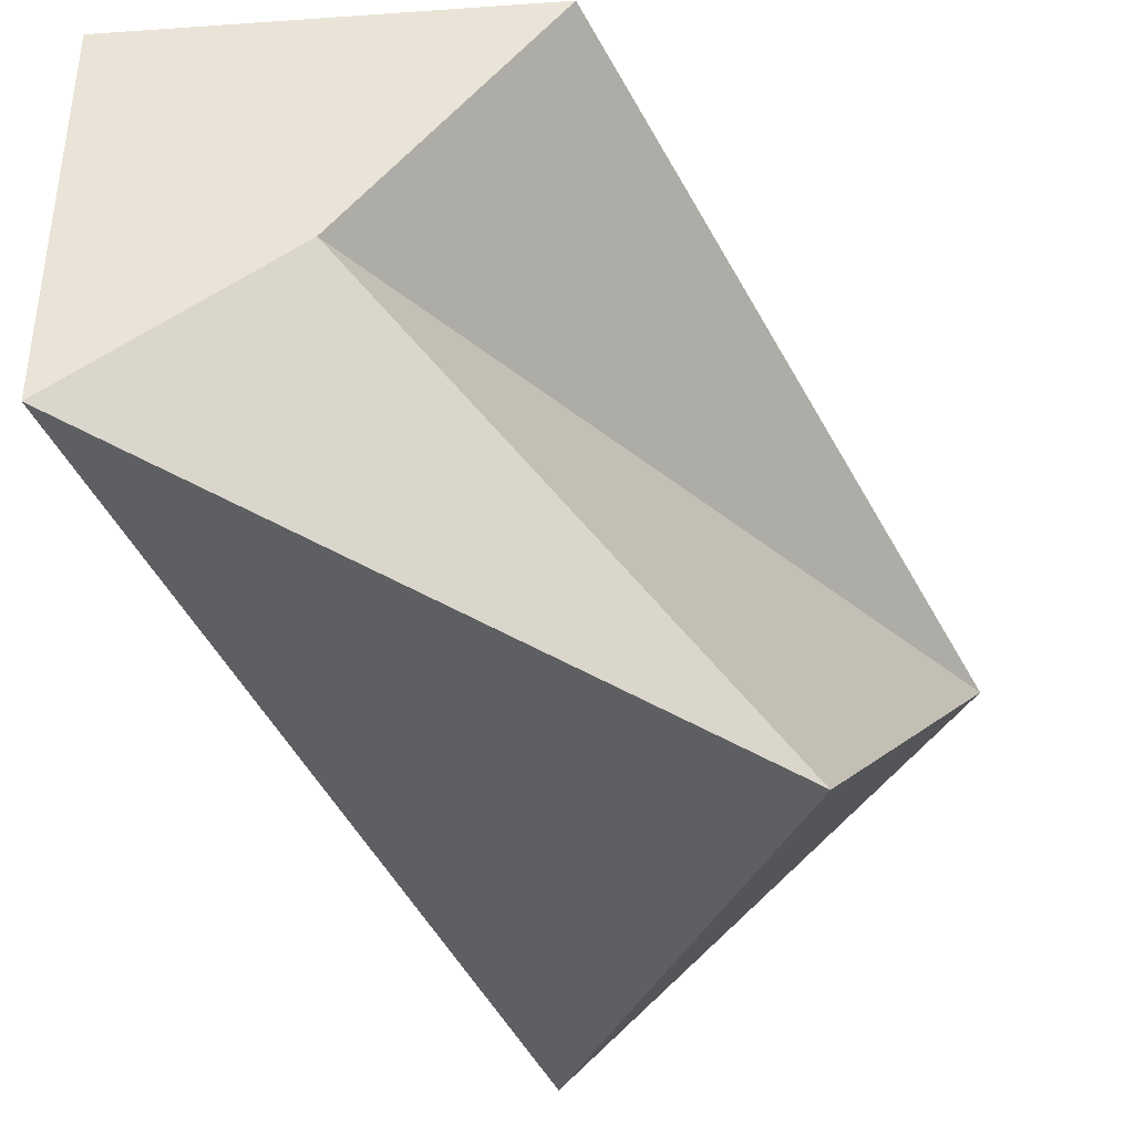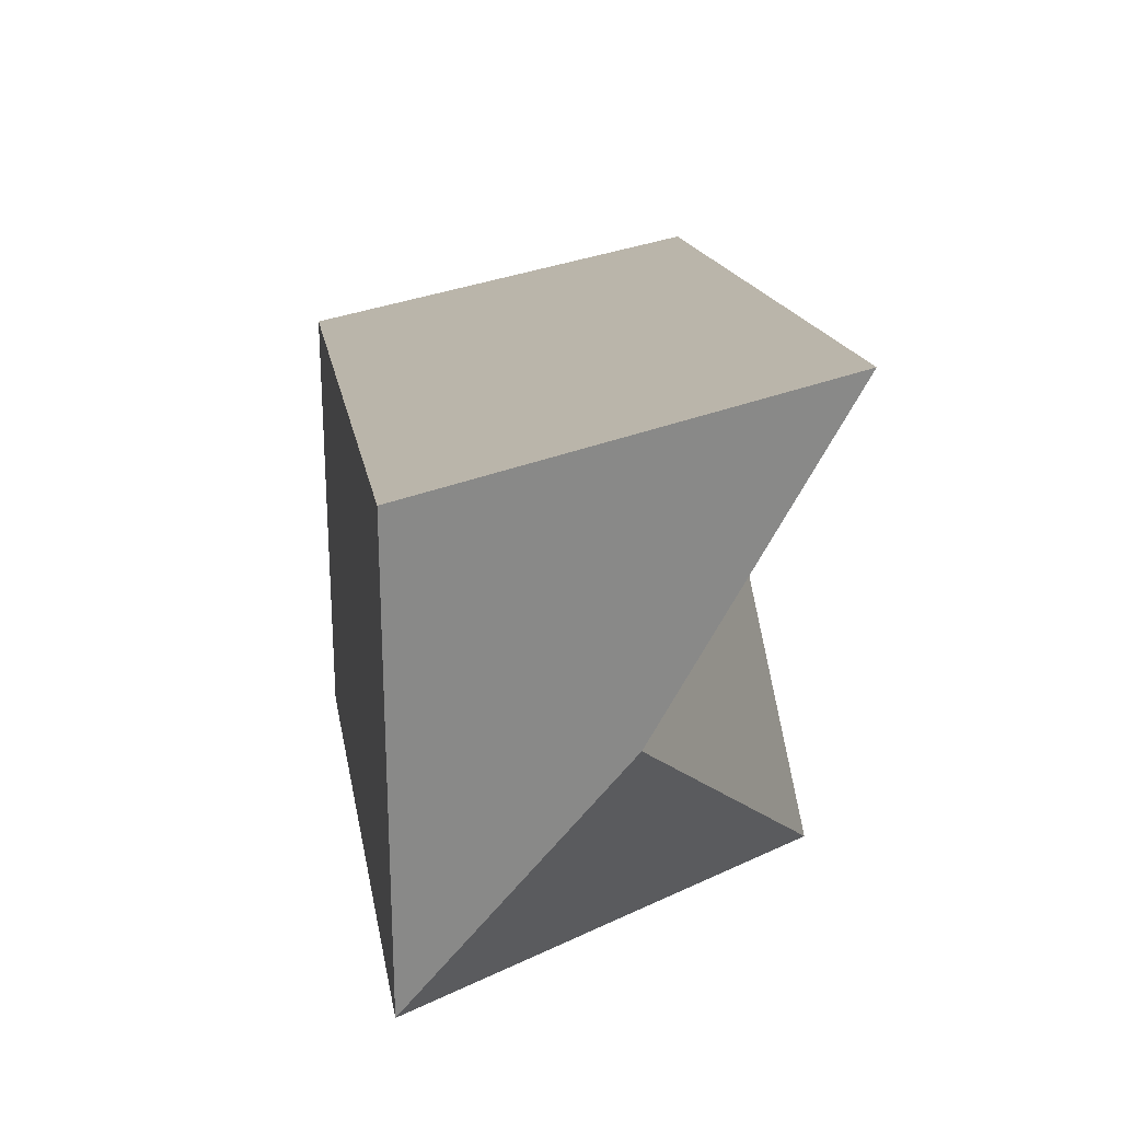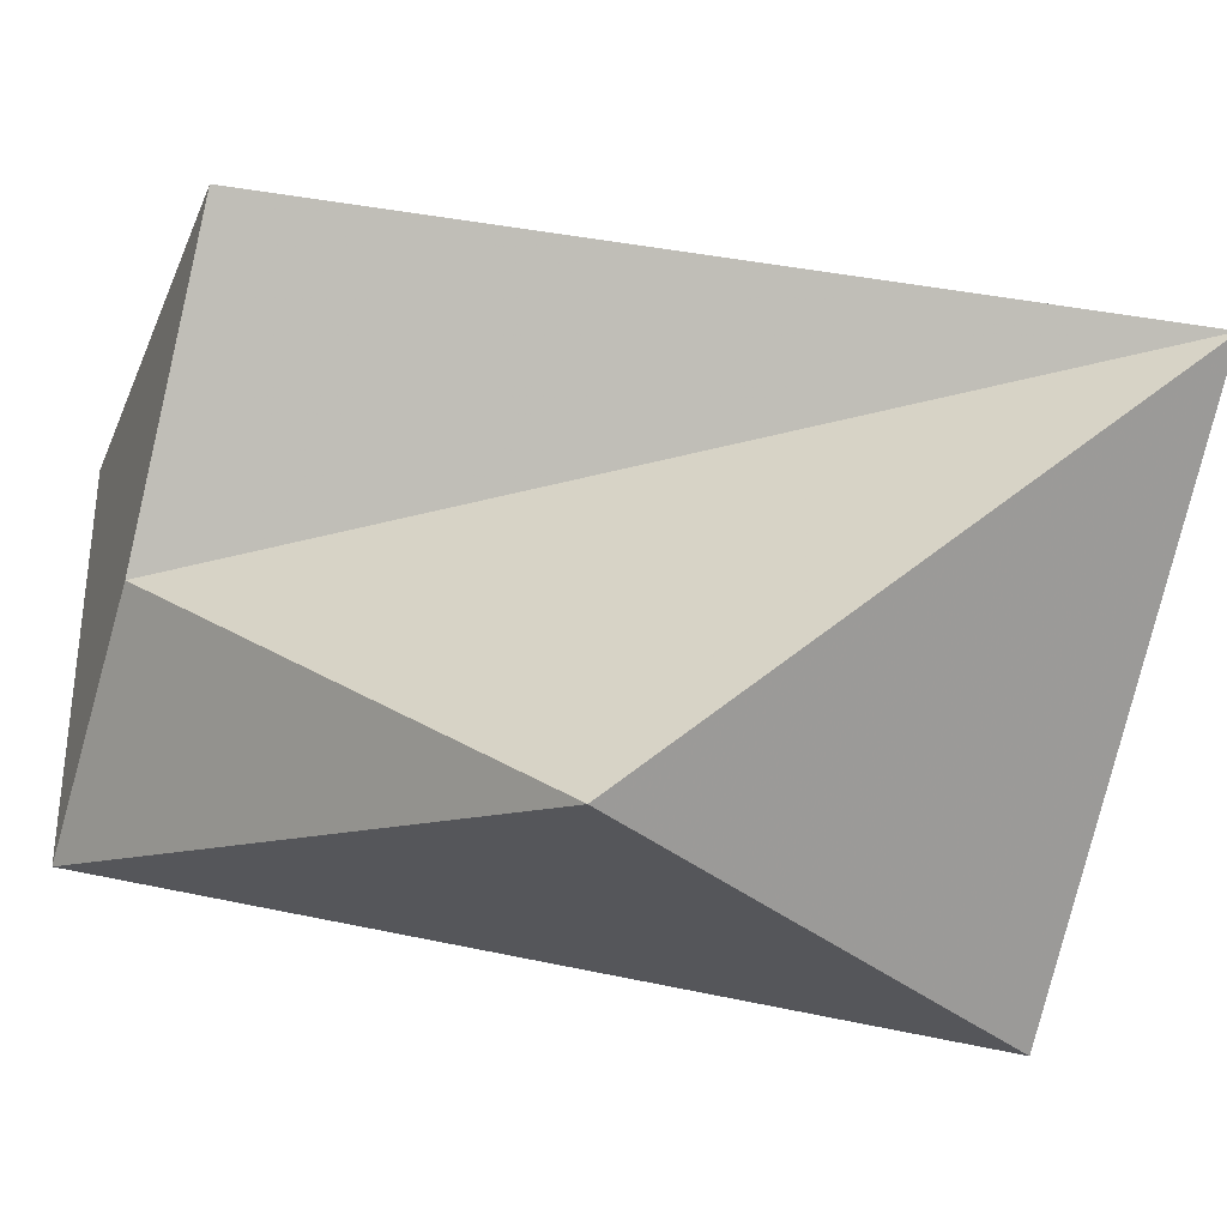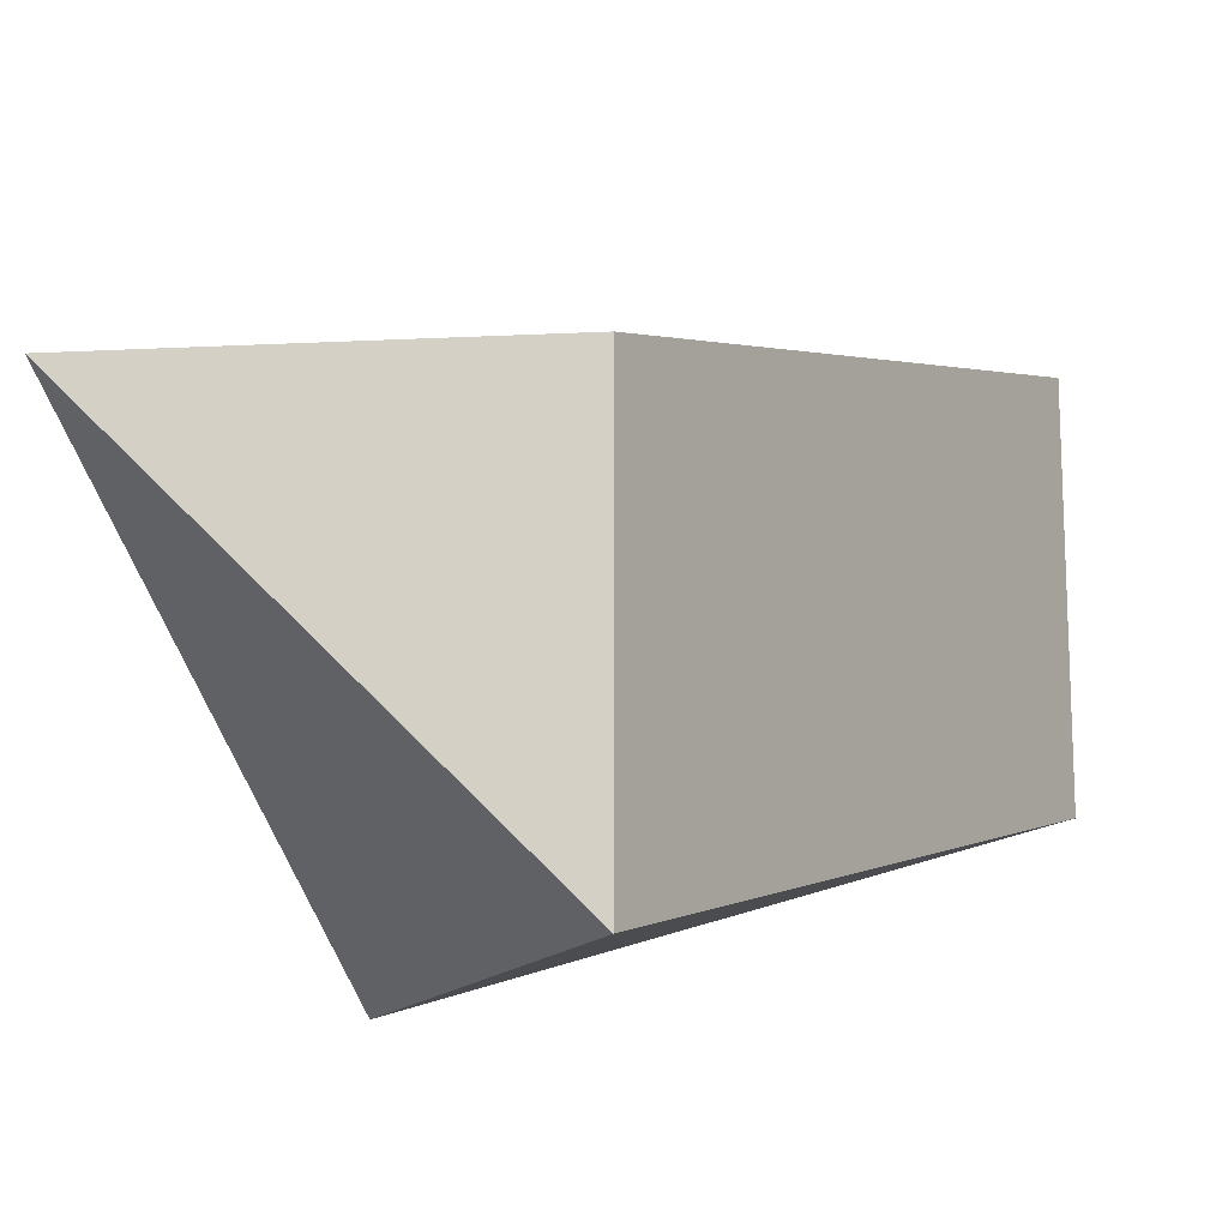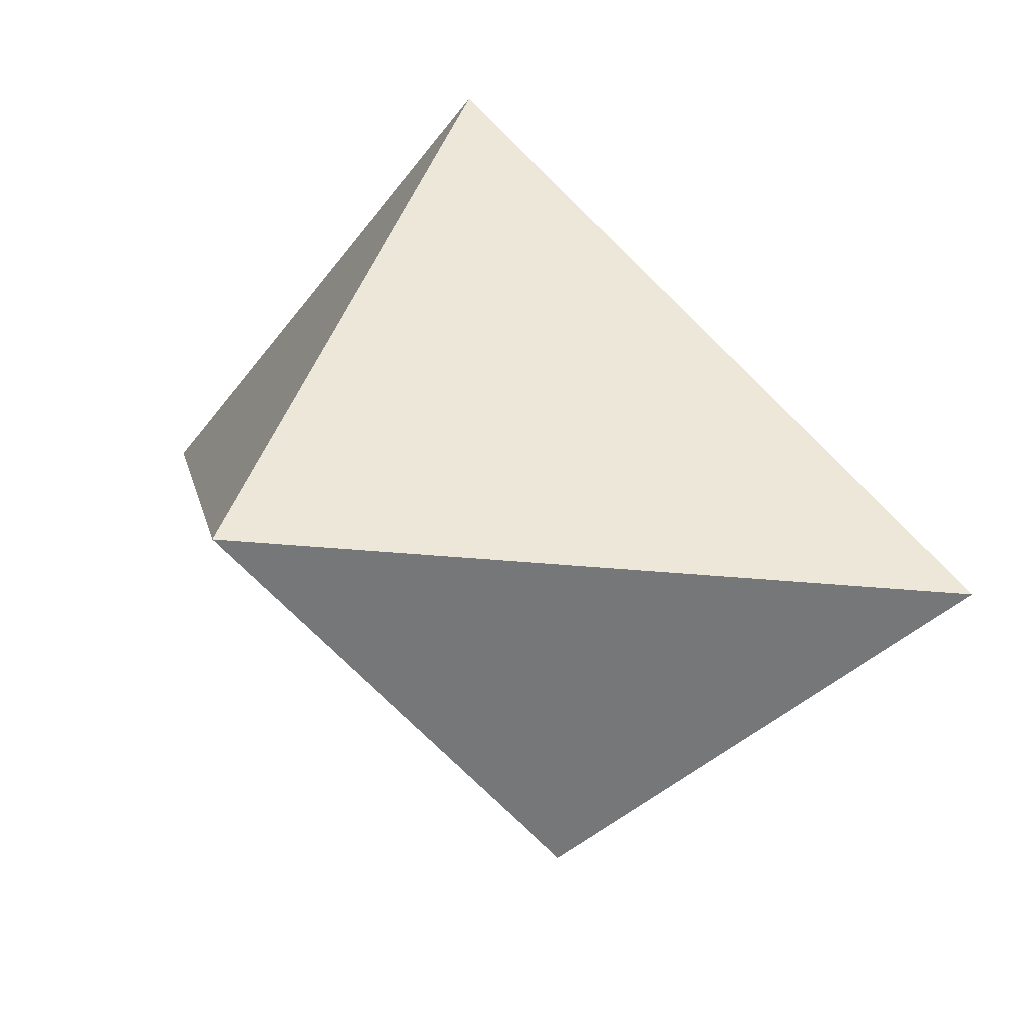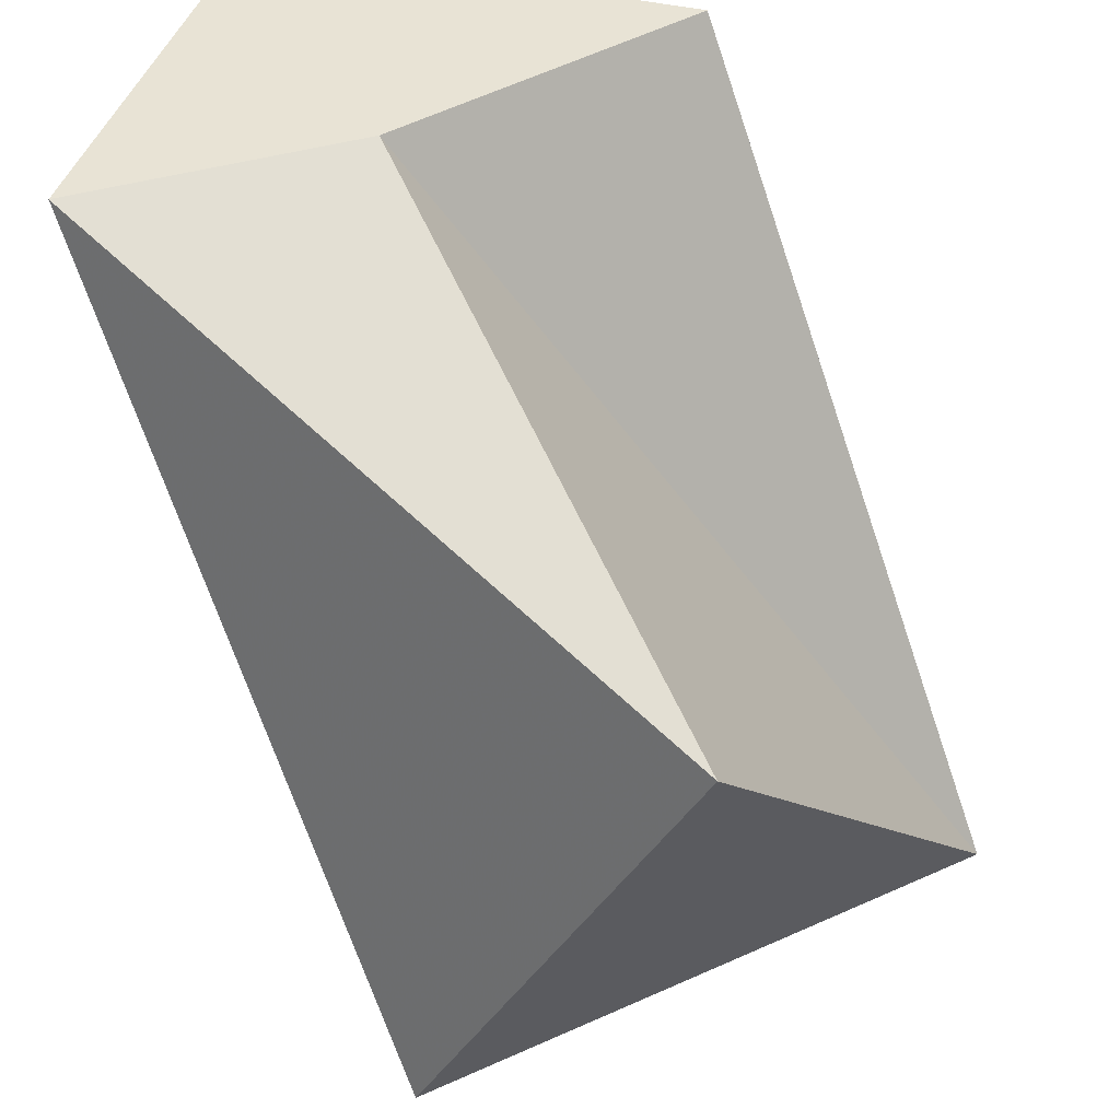
<metadata>
{"format":"obj","ext":"obj","renderer":"f3d","projection":"perspective","resolution":1024,"background":"white","views":[{"elev":-38.7,"azim":5.0,"up":"+Y"},{"elev":27.8,"azim":-32.7,"up":"+Y"},{"elev":-33.8,"azim":69.5,"up":"+Y"},{"elev":-14.4,"azim":-173.8,"up":"+Y"},{"elev":-57.0,"azim":40.0,"up":"+Z"},{"elev":41.3,"azim":16.2,"up":"+Z"}]}
</metadata>
<code>
v 2.907 -5 -5
v -5.201 -0.1149 12.54
v 8.902 -5 6.103
v -0.06359 3.628 12.54
v 12.91 5 -5
v 4.799 9.885 12.54
v 2.907 5 -5
v -5.201 9.885 12.54
o Объект_Куб
f 3 4 2 1
f 5 6 4 3
f 7 8 6 5
f 1 2 8 7
f 4 6 8 2
f 5 3 1 7

</code>
